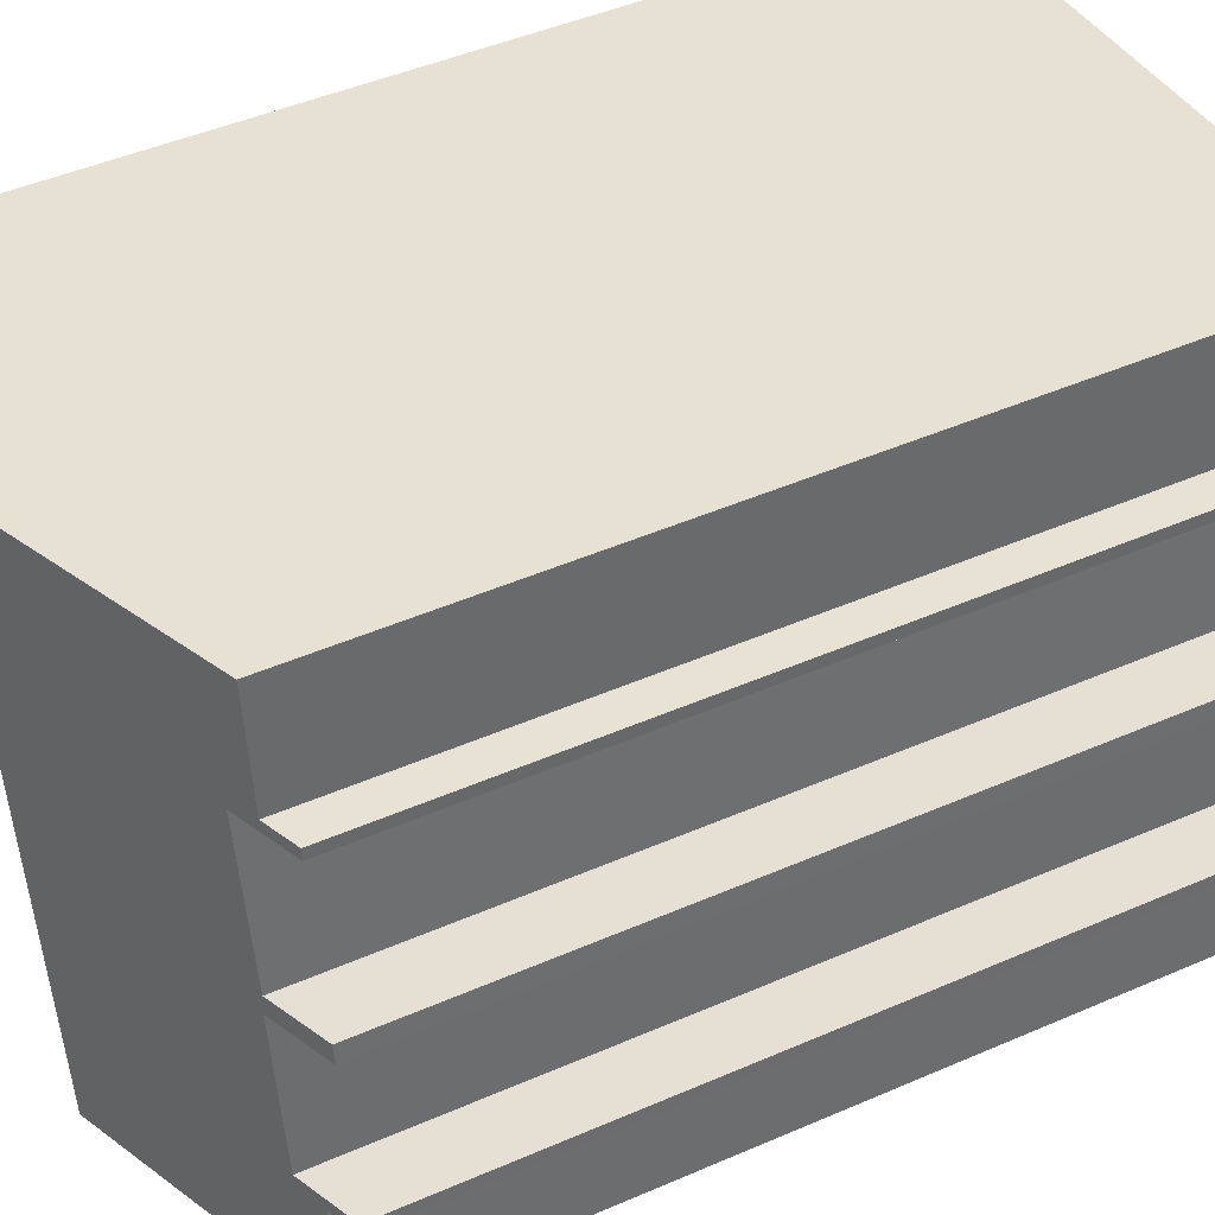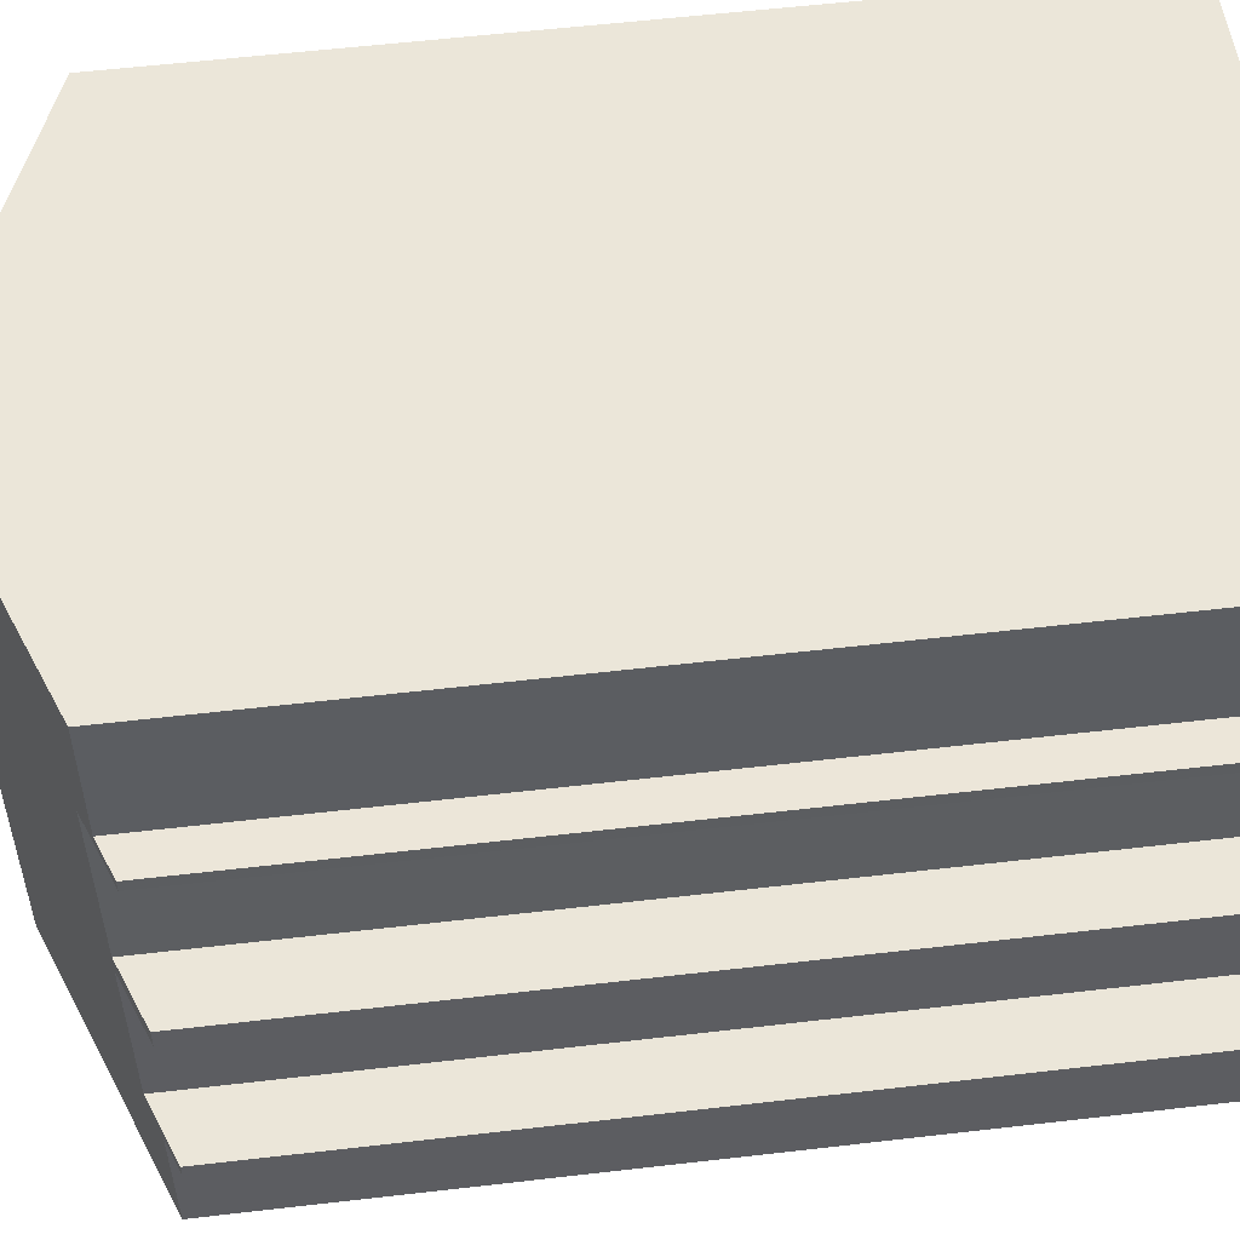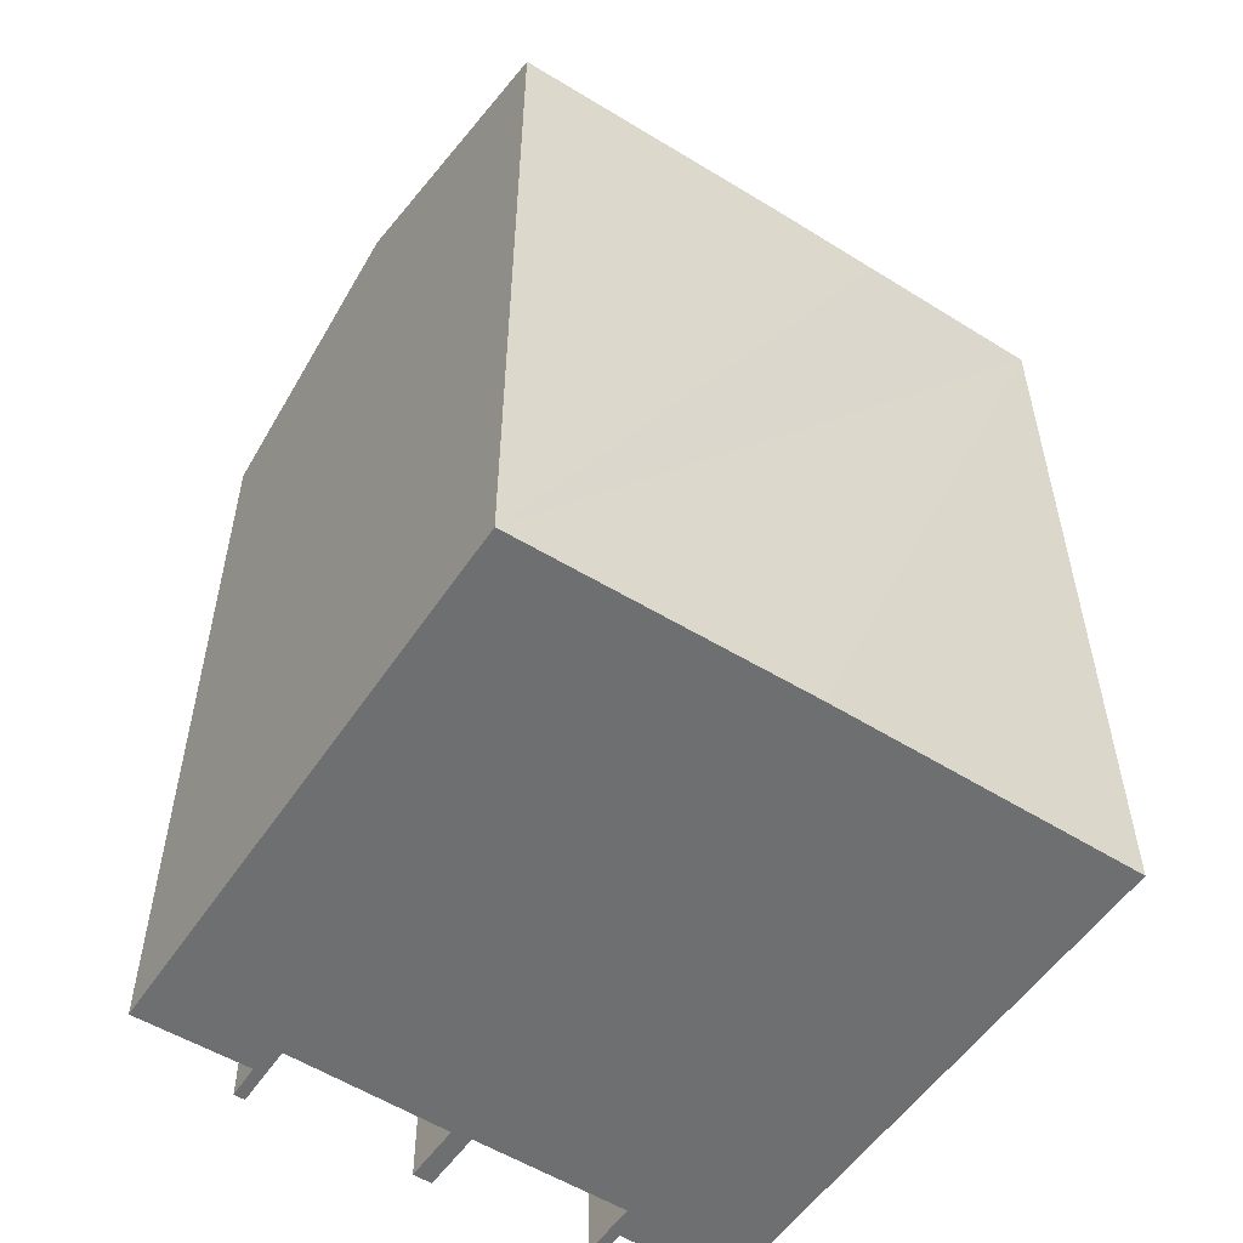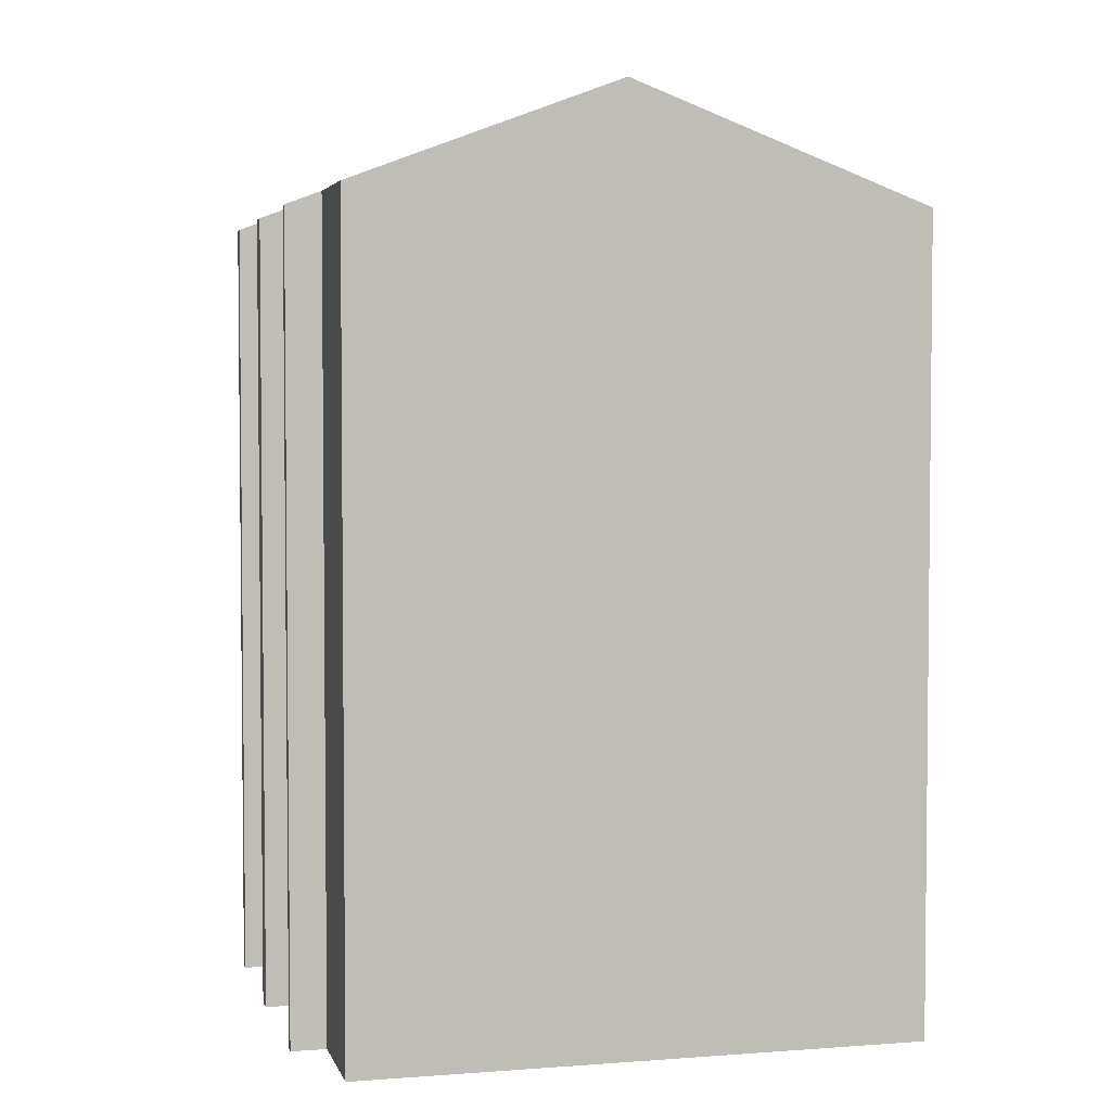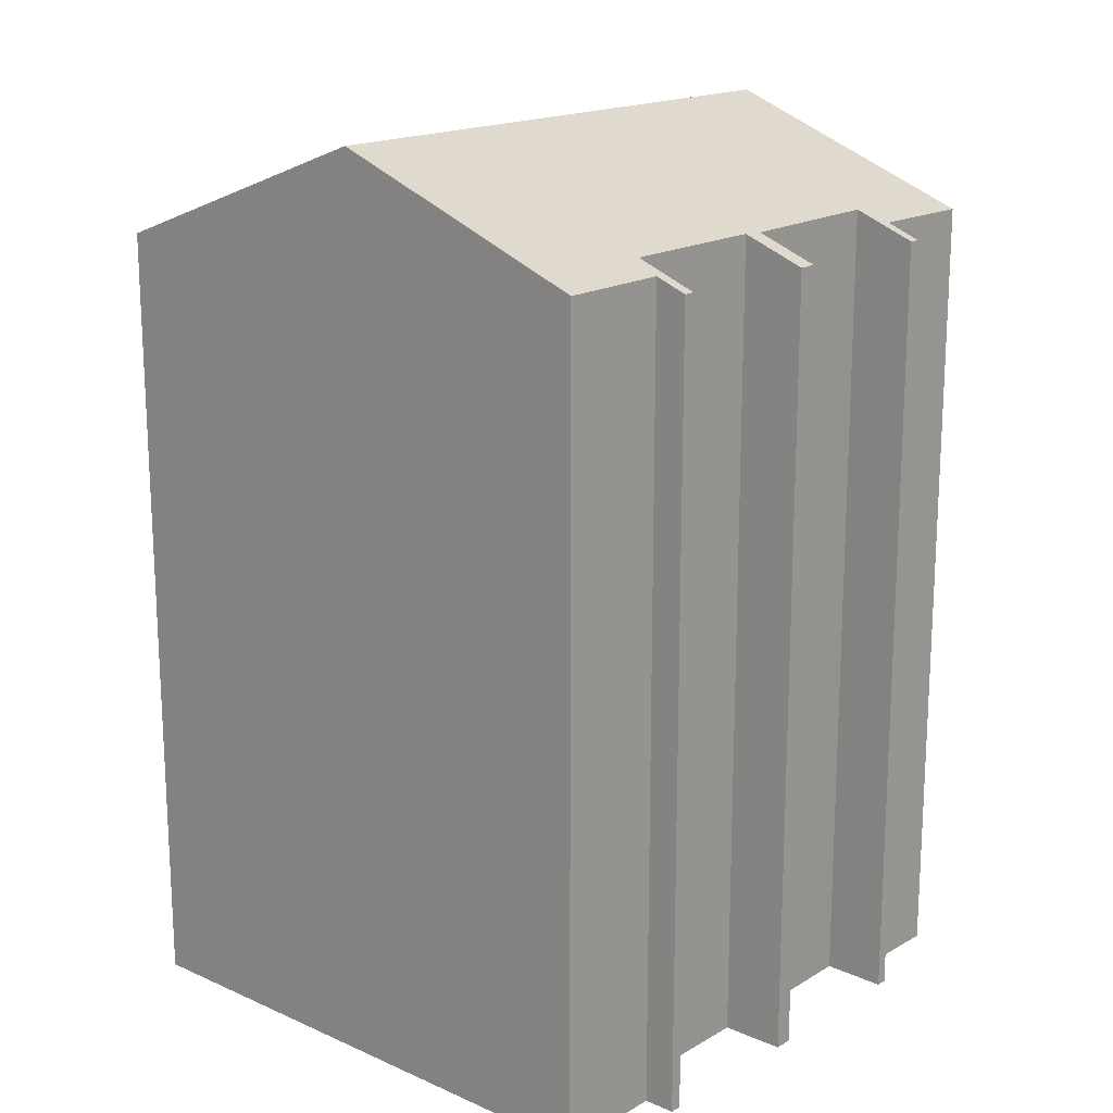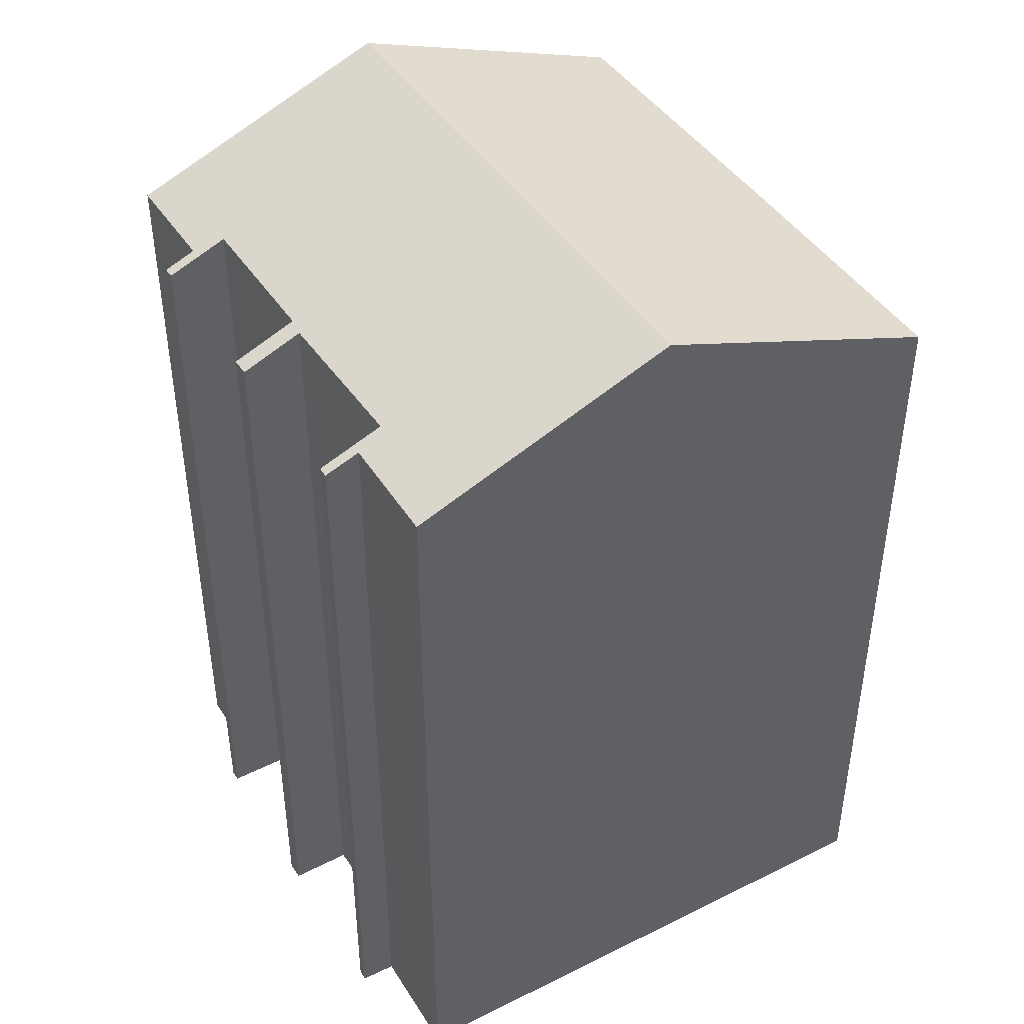
<metadata>
{"format":"obj","ext":"obj","renderer":"f3d","projection":"perspective","resolution":1024,"background":"white","views":[{"elev":46.8,"azim":-116.2,"up":"+Z"},{"elev":58.7,"azim":-96.8,"up":"+Z"},{"elev":-54.5,"azim":63.9,"up":"+Y"},{"elev":3.7,"azim":-7.2,"up":"+Y"},{"elev":17.4,"azim":-131.3,"up":"+Y"},{"elev":43.5,"azim":-23.2,"up":"+Y"}]}
</metadata>
<code>
v  16.1 19.71 9.823
v  6.973 22.5 -3.756
v  8.774 22.5 10.73
v  15.28 19.7 2.809
v  15.27 19.7 2.754
v  14.91 19.7 -0.059
v  14.9 19.7 -0.093
v  14.3 19.71 -4.707
v  0.038 19.72 0.287
v  1.545 20.29 0.085
v  0 19.72 1.207e-15
v  0.557 19.71 4.612
v  2.062 20.28 4.403
v  0.492 19.71 4.147
v  1.099 19.72 8.841
v  2.644 20.31 8.387
v  1.071 19.72 8.575
v  0.4 20 -2.902
v  0.778 20.01 -0.105
v  2.06 20.3 3.931
v  1.959 20.04 8.749
v  2.285 20.03 11.54
v  1.071 -5.251e-16 8.575
v  1.099 -5.414e-16 8.841
v  1.959 -5.357e-16 8.749
v  2.285 -7.067e-16 11.54
v  0.778 6.429e-18 -0.105
v  0.4 1.777e-16 -2.902
v  0.038 -1.757e-17 0.287
v  0 0 0
v  2.06 -2.407e-16 3.931
v  1.545 -5.205e-18 0.085
v  0.557 -2.824e-16 4.612
v  0.492 -2.539e-16 4.147
v  2.644 -5.136e-16 8.387
v  2.062 -2.696e-16 4.403
v  16.1 -6.015e-16 9.823
v  8.774 -6.573e-16 10.73
v  15.28 -1.72e-16 2.809
v  15.27 -1.686e-16 2.754
v  14.9 5.695e-18 -0.093
v  14.3 2.882e-16 -4.707
v  14.91 3.613e-18 -0.059
v  6.973 2.3e-16 -3.756
g defaultobject
f 1 2 3
f 2 1 4
f 2 4 5
f 2 5 6
f 2 6 7
f 2 7 8
f 9 10 11
f 12 13 14
f 15 16 17
f 18 3 2
f 3 18 10
f 10 18 19
f 10 19 11
f 3 10 20
f 3 20 13
f 13 20 14
f 3 13 16
f 3 16 21
f 21 16 15
f 3 21 22
f 23 15 17
f 15 23 24
f 25 22 21
f 22 25 26
f 18 27 19
f 27 18 28
f 11 29 9
f 29 11 30
f 10 31 20
f 31 10 32
f 14 33 12
f 33 14 34
f 13 35 16
f 35 13 36
f 15 25 21
f 25 15 24
f 22 1 3
f 1 22 26
f 1 26 37
f 37 26 38
f 9 32 10
f 32 9 29
f 12 36 13
f 36 12 33
f 37 4 1
f 4 37 5
f 5 37 6
f 6 37 7
f 7 37 8
f 8 37 39
f 8 39 40
f 8 40 41
f 8 41 42
f 41 40 43
f 8 18 2
f 18 8 42
f 18 42 28
f 28 42 44
f 27 11 19
f 11 27 30
f 31 14 20
f 14 31 34
f 35 17 16
f 17 35 23
f 44 27 28
f 27 44 32
f 32 44 31
f 31 44 36
f 36 44 35
f 35 44 26
f 26 44 38
f 38 44 42
f 38 42 37
f 37 42 43
f 43 42 41
f 37 43 40
f 37 40 39
f 35 24 23
f 24 35 25
f 25 35 26
f 31 33 34
f 33 31 36
f 27 29 30
f 29 27 32

</code>
